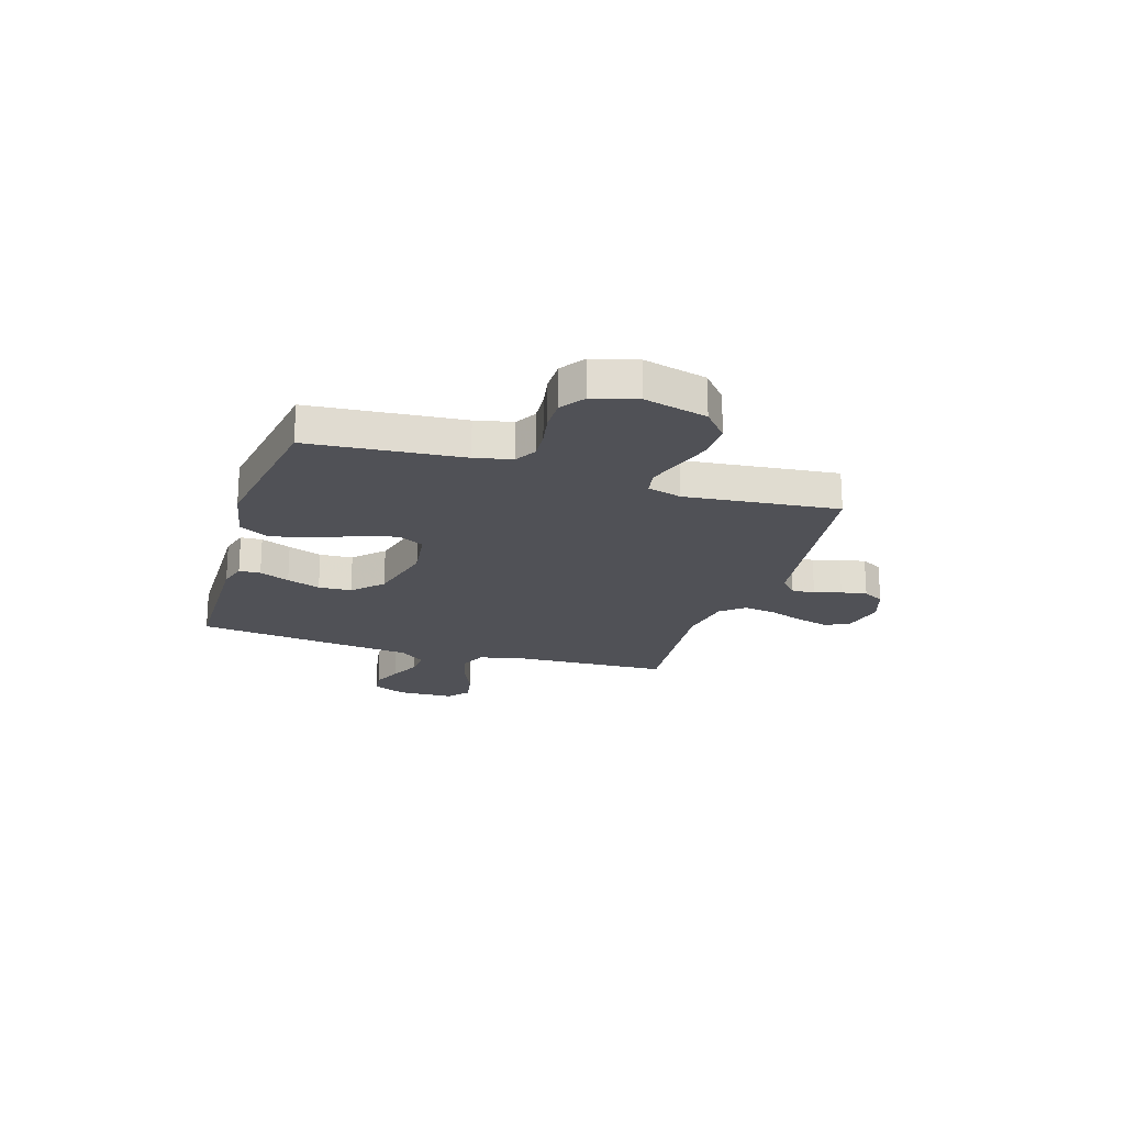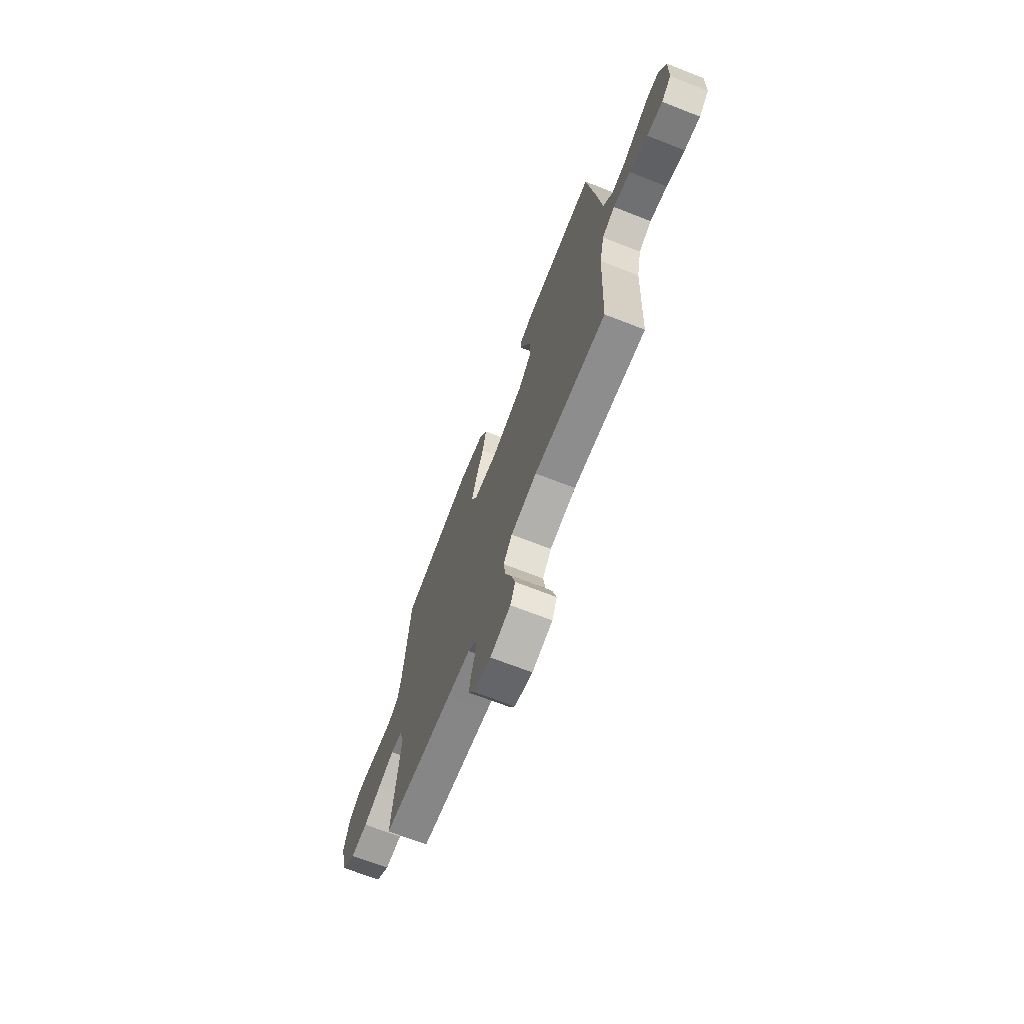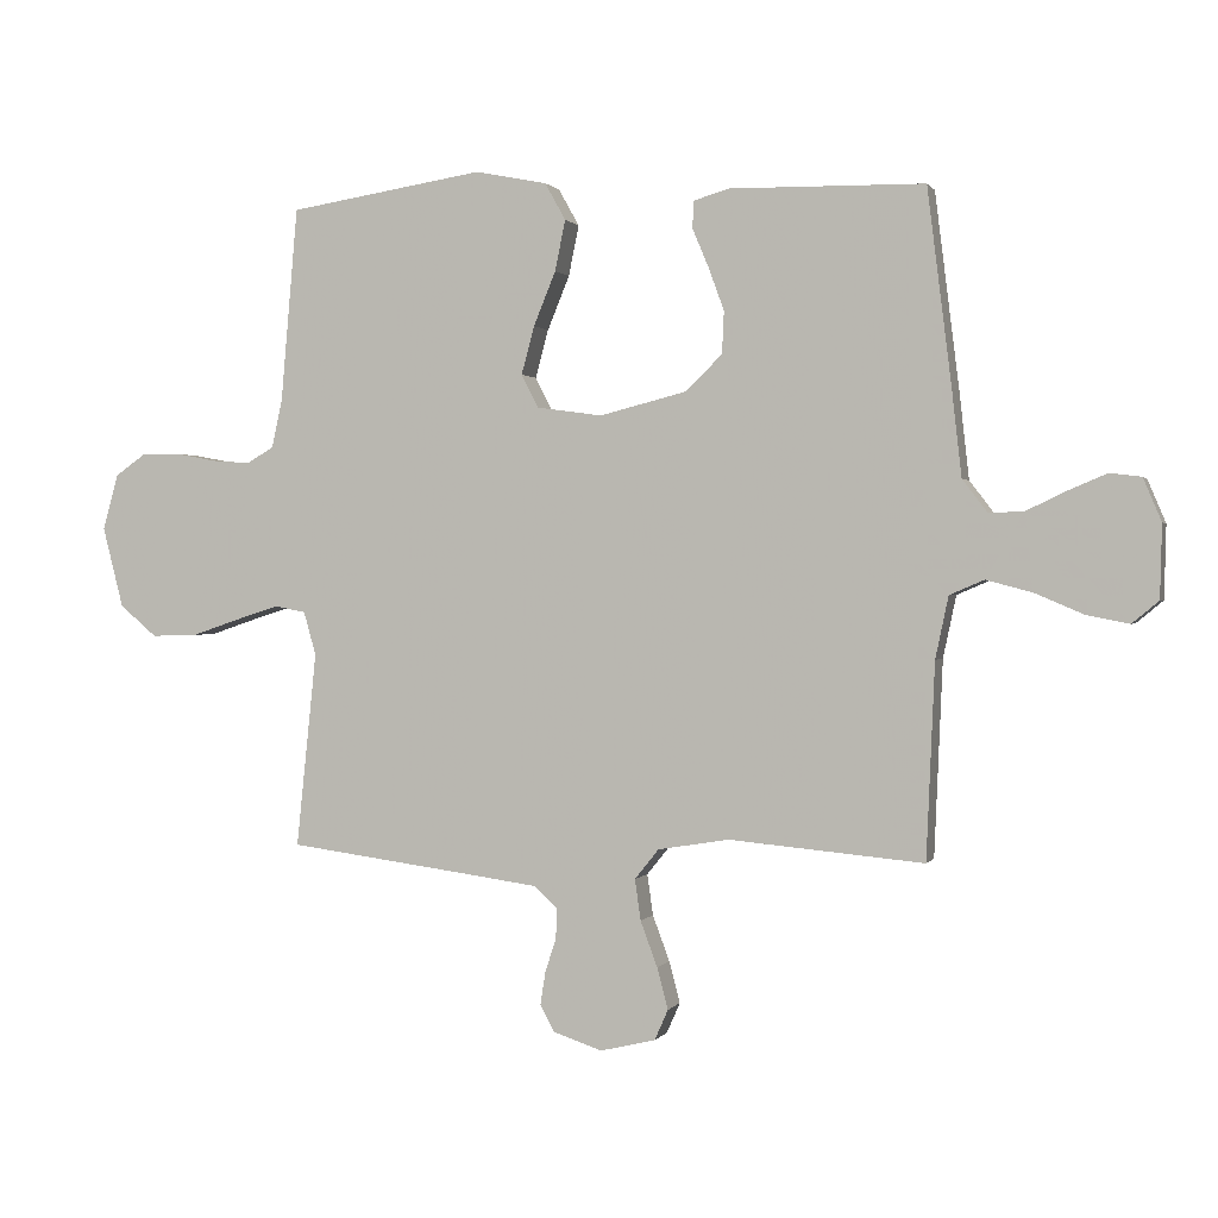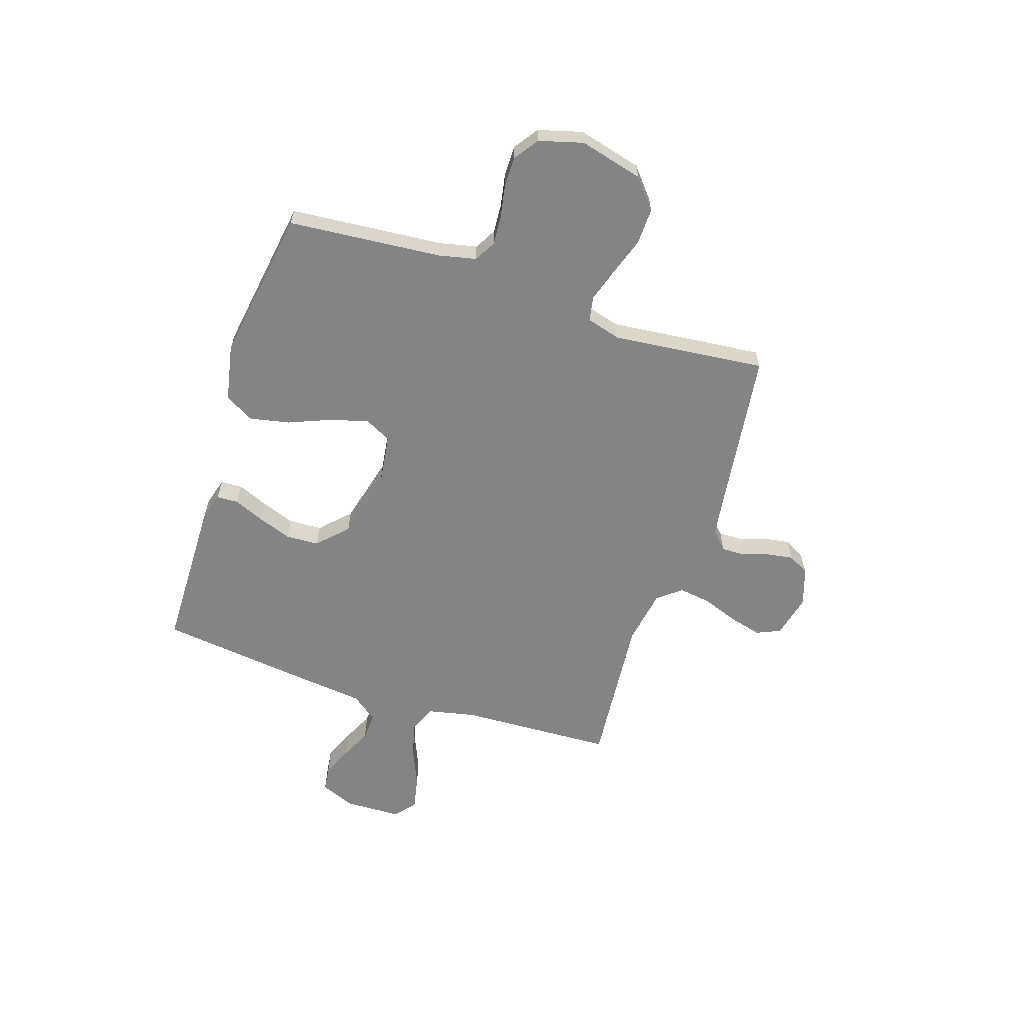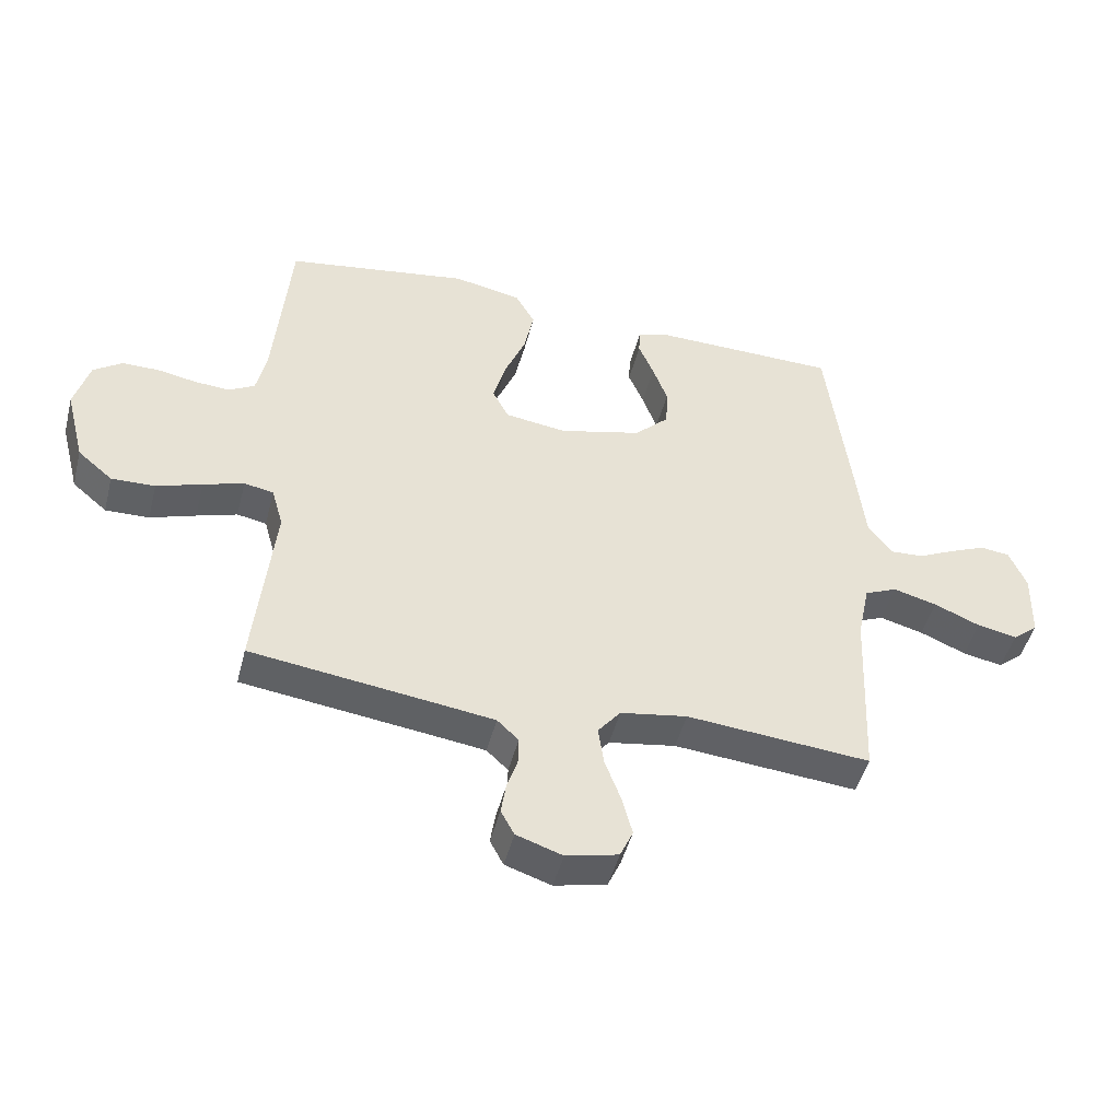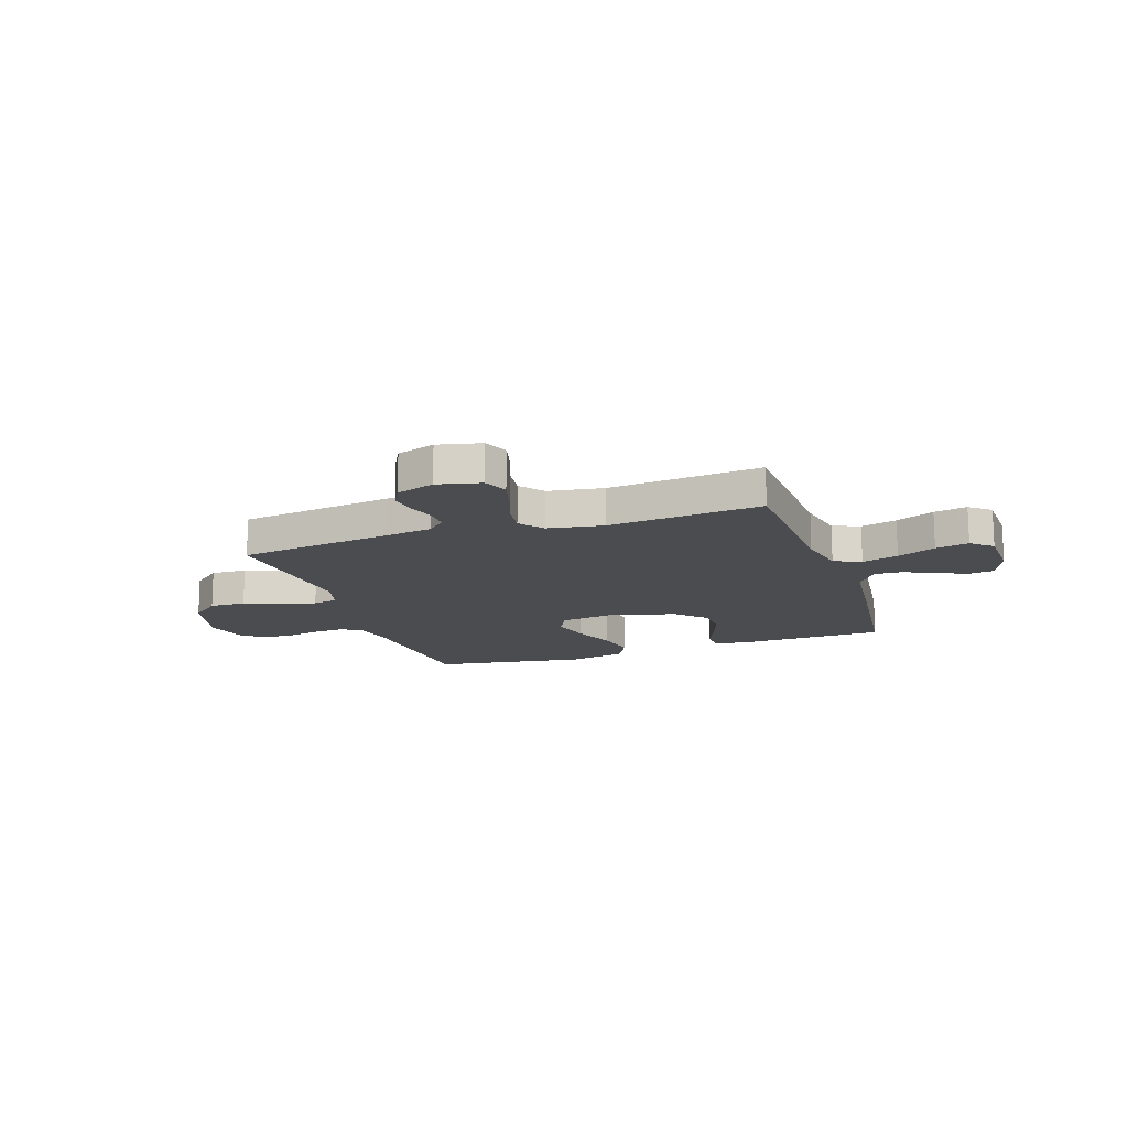
<metadata>
{"format":"obj","ext":"obj","renderer":"f3d","projection":"perspective","resolution":1024,"background":"white","views":[{"elev":-20.5,"azim":72.7,"up":"+Y"},{"elev":-69.6,"azim":-111.3,"up":"+Z"},{"elev":0.6,"azim":-163.5,"up":"+Z"},{"elev":-61.5,"azim":71.9,"up":"+Y"},{"elev":-47.2,"azim":165.7,"up":"+Z"},{"elev":-15.2,"azim":-161.2,"up":"+Y"}]}
</metadata>
<code>
v 0.5 0.07 -0.5
v 0.2 0.07 -0.54
v 0.106 0.07 -0.553
v 0.071 0.07 -0.586
v 0.072 0.07 -0.632
v 0.089 0.07 -0.684
v 0.097 0.07 -0.735
v 0.075 0.07 -0.776
v 0 0.07 -0.801
v -0.085 0.07 -0.781
v -0.106 0.07 -0.734
v -0.089 0.07 -0.67
v -0.063 0.07 -0.6
v -0.054 0.07 -0.537
v -0.091 0.07 -0.491
v -0.2 0.07 -0.473
v -0.5 0.07 -0.5
v -0.513 0.07 -0.2
v -0.533 0.07 -0.105
v -0.586 0.07 -0.082
v -0.657 0.07 -0.101
v -0.732 0.07 -0.133
v -0.797 0.07 -0.146
v -0.838 0.07 -0.112
v -0.841 0.07 0
v -0.813 0.07 0.066
v -0.765 0.07 0.072
v -0.706 0.07 0.047
v -0.645 0.07 0.018
v -0.591 0.07 0.015
v -0.552 0.07 0.066
v -0.537 0.07 0.2
v -0.5 0.07 0.5
v -0.2 0.07 0.505
v -0.146 0.07 0.489
v -0.144 0.07 0.447
v -0.169 0.07 0.388
v -0.193 0.07 0.322
v -0.19 0.07 0.257
v -0.134 0.07 0.202
v 0 0.07 0.168
v 0.101 0.07 0.182
v 0.127 0.07 0.233
v 0.107 0.07 0.307
v 0.073 0.07 0.39
v 0.057 0.07 0.468
v 0.089 0.07 0.525
v 0.2 0.07 0.547
v 0.5 0.07 0.5
v 0.526 0.07 0.2
v 0.542 0.07 0.127
v 0.584 0.07 0.103
v 0.641 0.07 0.107
v 0.705 0.07 0.119
v 0.765 0.07 0.119
v 0.812 0.07 0.086
v 0.836 0.07 0
v 0.804 0.07 -0.124
v 0.747 0.07 -0.172
v 0.676 0.07 -0.17
v 0.602 0.07 -0.145
v 0.536 0.07 -0.124
v 0.488 0.07 -0.133
v 0.469 0.07 -0.2
v 0.5 0 -0.5
v 0.2 0 -0.54
v 0.106 0 -0.553
v 0.071 0 -0.586
v 0.072 0 -0.632
v 0.089 0 -0.684
v 0.097 0 -0.735
v 0.075 0 -0.776
v 0 0 -0.801
v -0.085 0 -0.781
v -0.106 0 -0.734
v -0.089 0 -0.67
v -0.063 0 -0.6
v -0.054 0 -0.537
v -0.091 0 -0.491
v -0.2 0 -0.473
v -0.5 0 -0.5
v -0.513 0 -0.2
v -0.533 0 -0.105
v -0.586 0 -0.082
v -0.657 0 -0.101
v -0.732 0 -0.133
v -0.797 0 -0.146
v -0.838 0 -0.112
v -0.841 0 0
v -0.813 0 0.066
v -0.765 0 0.072
v -0.706 0 0.047
v -0.645 0 0.018
v -0.591 0 0.015
v -0.552 0 0.066
v -0.537 0 0.2
v -0.5 0 0.5
v -0.2 0 0.505
v -0.146 0 0.489
v -0.144 0 0.447
v -0.169 0 0.388
v -0.193 0 0.322
v -0.19 0 0.257
v -0.134 0 0.202
v 0 0 0.168
v 0.101 0 0.182
v 0.127 0 0.233
v 0.107 0 0.307
v 0.073 0 0.39
v 0.057 0 0.468
v 0.089 0 0.525
v 0.2 0 0.547
v 0.5 0 0.5
v 0.526 0 0.2
v 0.542 0 0.127
v 0.584 0 0.103
v 0.641 0 0.107
v 0.705 0 0.119
v 0.765 0 0.119
v 0.812 0 0.086
v 0.836 0 0
v 0.804 0 -0.124
v 0.747 0 -0.172
v 0.676 0 -0.17
v 0.602 0 -0.145
v 0.536 0 -0.124
v 0.488 0 -0.133
v 0.469 0 -0.2
f 59 60 61
f 58 59 61
f 57 58 61
f 56 57 61
f 55 56 61
f 54 55 61
f 53 54 61
f 52 53 61 62
f 51 52 62 63
f 48 49 50
f 47 48 50
f 46 47 50
f 45 46 50
f 44 45 50
f 51 63 64
f 50 51 64
f 44 50 64
f 43 44 64
f 35 36 37
f 34 35 37
f 33 34 37
f 32 33 37
f 31 32 37
f 30 31 37 38
f 27 28 29
f 26 27 29
f 25 26 29
f 24 25 29
f 23 24 29
f 22 23 29
f 21 22 29
f 20 21 29 30
f 30 38 39
f 20 30 39
f 19 20 39
f 16 17 18
f 19 39 40
f 18 19 40
f 16 18 40
f 15 16 40
f 11 12 13
f 10 11 13
f 9 10 13
f 8 9 13
f 7 8 13
f 6 7 13
f 5 6 13
f 4 5 13 14
f 64 1 2
f 43 64 2
f 42 43 2
f 15 40 41
f 14 15 41
f 4 14 41
f 3 4 41
f 2 3 41 42
f 125 124 123
f 125 123 122
f 125 122 121
f 125 121 120
f 125 120 119
f 125 119 118
f 125 118 117
f 126 125 117 116
f 127 126 116 115
f 114 113 112
f 114 112 111
f 114 111 110
f 114 110 109
f 114 109 108
f 128 127 115
f 128 115 114
f 128 114 108
f 128 108 107
f 101 100 99
f 101 99 98
f 101 98 97
f 101 97 96
f 101 96 95
f 102 101 95 94
f 93 92 91
f 93 91 90
f 93 90 89
f 93 89 88
f 93 88 87
f 93 87 86
f 93 86 85
f 94 93 85 84
f 103 102 94
f 103 94 84
f 103 84 83
f 82 81 80
f 104 103 83
f 104 83 82
f 104 82 80
f 104 80 79
f 77 76 75
f 77 75 74
f 77 74 73
f 77 73 72
f 77 72 71
f 77 71 70
f 77 70 69
f 78 77 69 68
f 66 65 128
f 66 128 107
f 66 107 106
f 105 104 79
f 105 79 78
f 105 78 68
f 105 68 67
f 106 105 67 66
f 1 65 66 2
f 2 66 67 3
f 3 67 68 4
f 4 68 69 5
f 5 69 70 6
f 6 70 71 7
f 7 71 72 8
f 8 72 73 9
f 9 73 74 10
f 10 74 75 11
f 11 75 76 12
f 12 76 77 13
f 13 77 78 14
f 14 78 79 15
f 15 79 80 16
f 16 80 81 17
f 17 81 82 18
f 18 82 83 19
f 19 83 84 20
f 20 84 85 21
f 21 85 86 22
f 22 86 87 23
f 23 87 88 24
f 24 88 89 25
f 25 89 90 26
f 26 90 91 27
f 27 91 92 28
f 28 92 93 29
f 29 93 94 30
f 30 94 95 31
f 31 95 96 32
f 32 96 97 33
f 33 97 98 34
f 34 98 99 35
f 35 99 100 36
f 36 100 101 37
f 37 101 102 38
f 38 102 103 39
f 39 103 104 40
f 40 104 105 41
f 41 105 106 42
f 42 106 107 43
f 43 107 108 44
f 44 108 109 45
f 45 109 110 46
f 46 110 111 47
f 47 111 112 48
f 48 112 113 49
f 49 113 114 50
f 50 114 115 51
f 51 115 116 52
f 52 116 117 53
f 53 117 118 54
f 54 118 119 55
f 55 119 120 56
f 56 120 121 57
f 57 121 122 58
f 58 122 123 59
f 59 123 124 60
f 60 124 125 61
f 61 125 126 62
f 62 126 127 63
f 63 127 128 64
f 64 128 65 1

</code>
